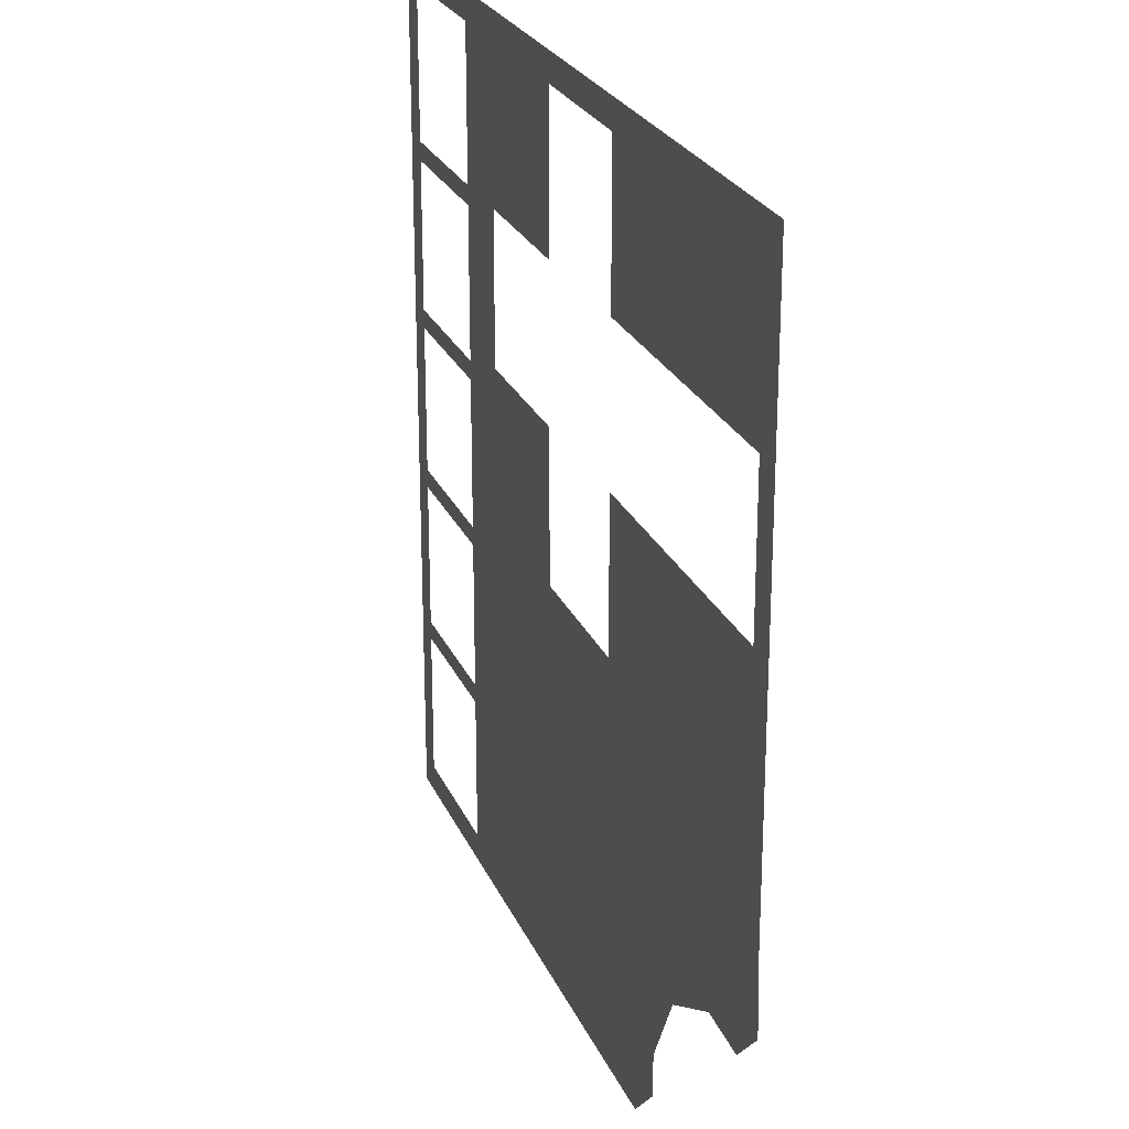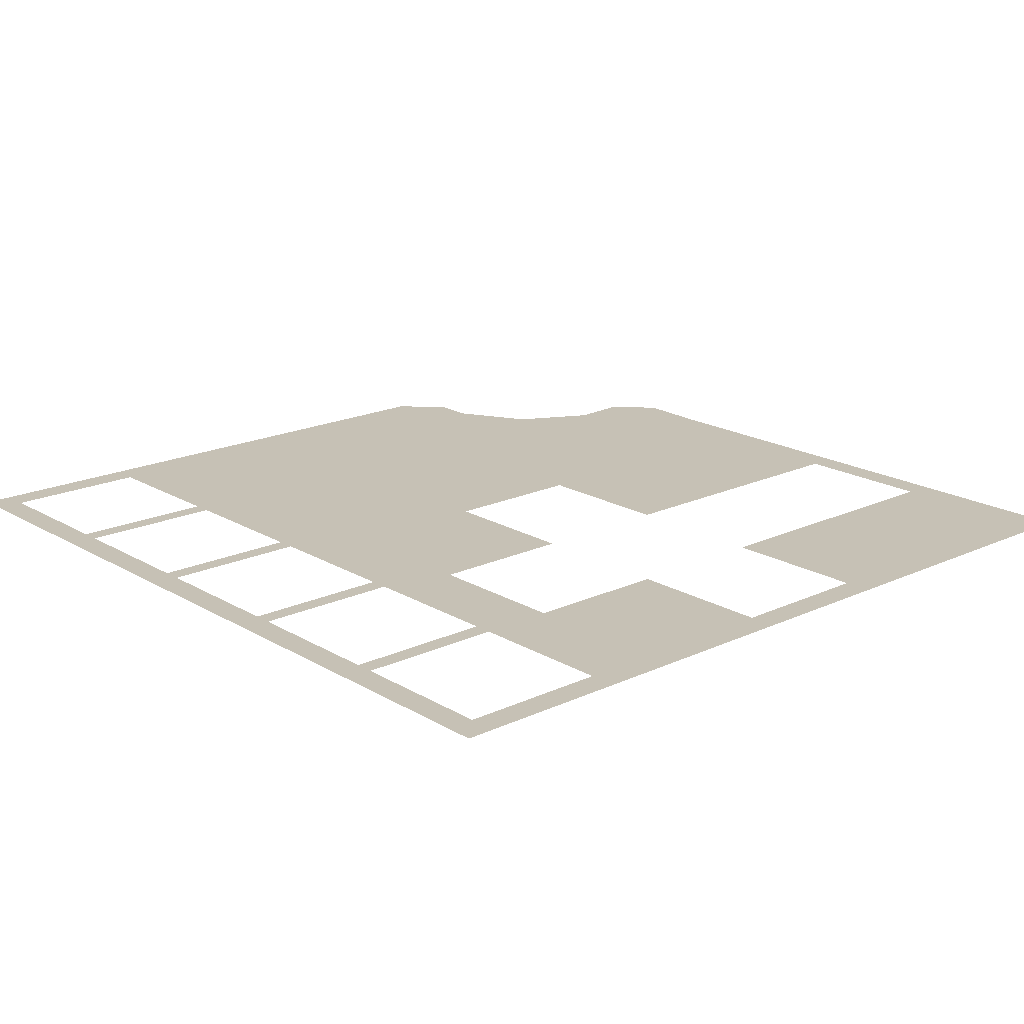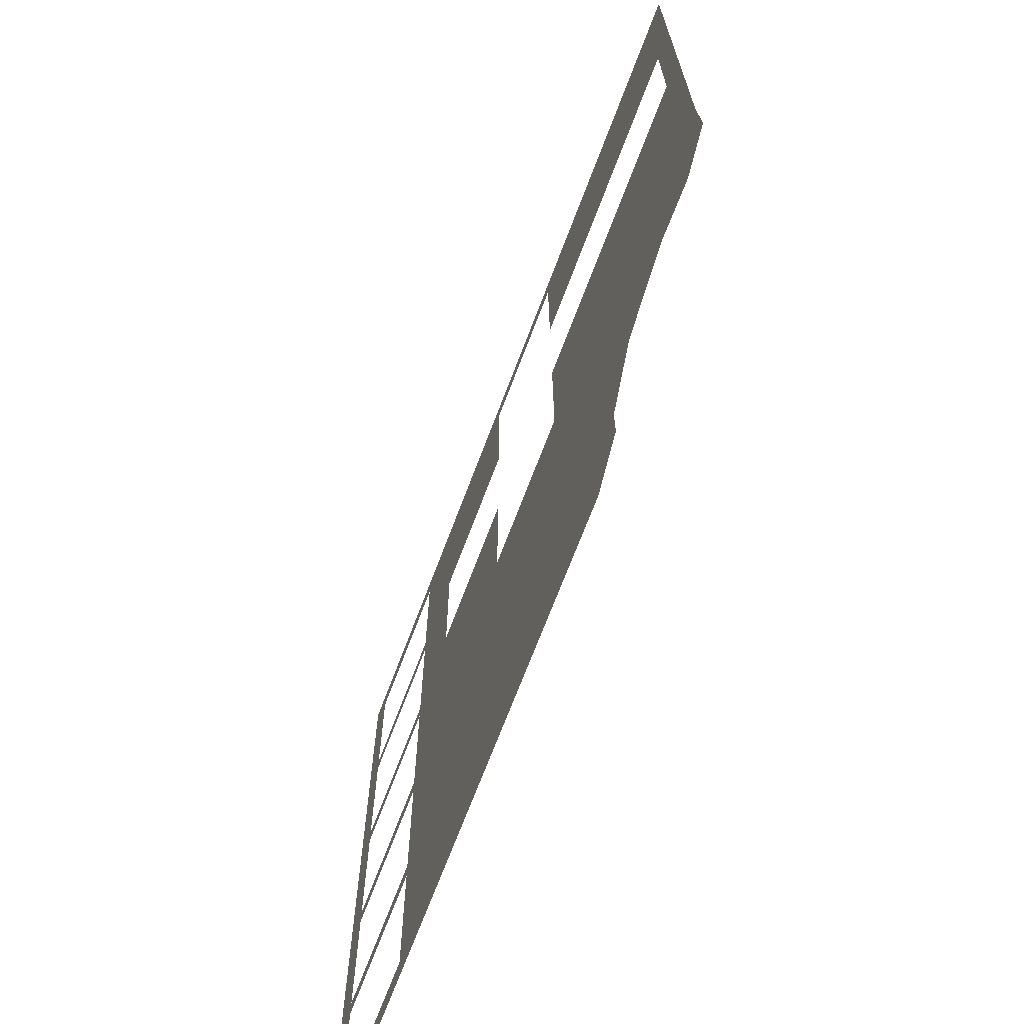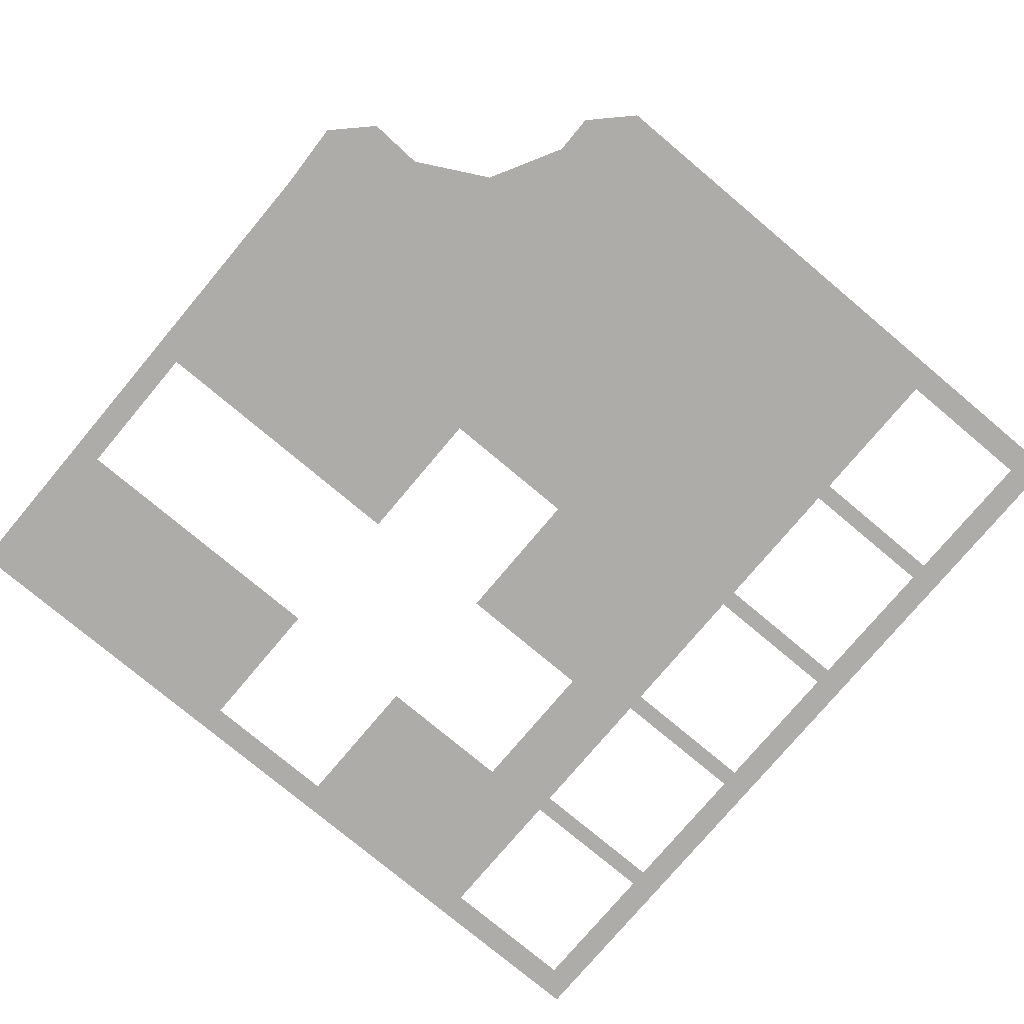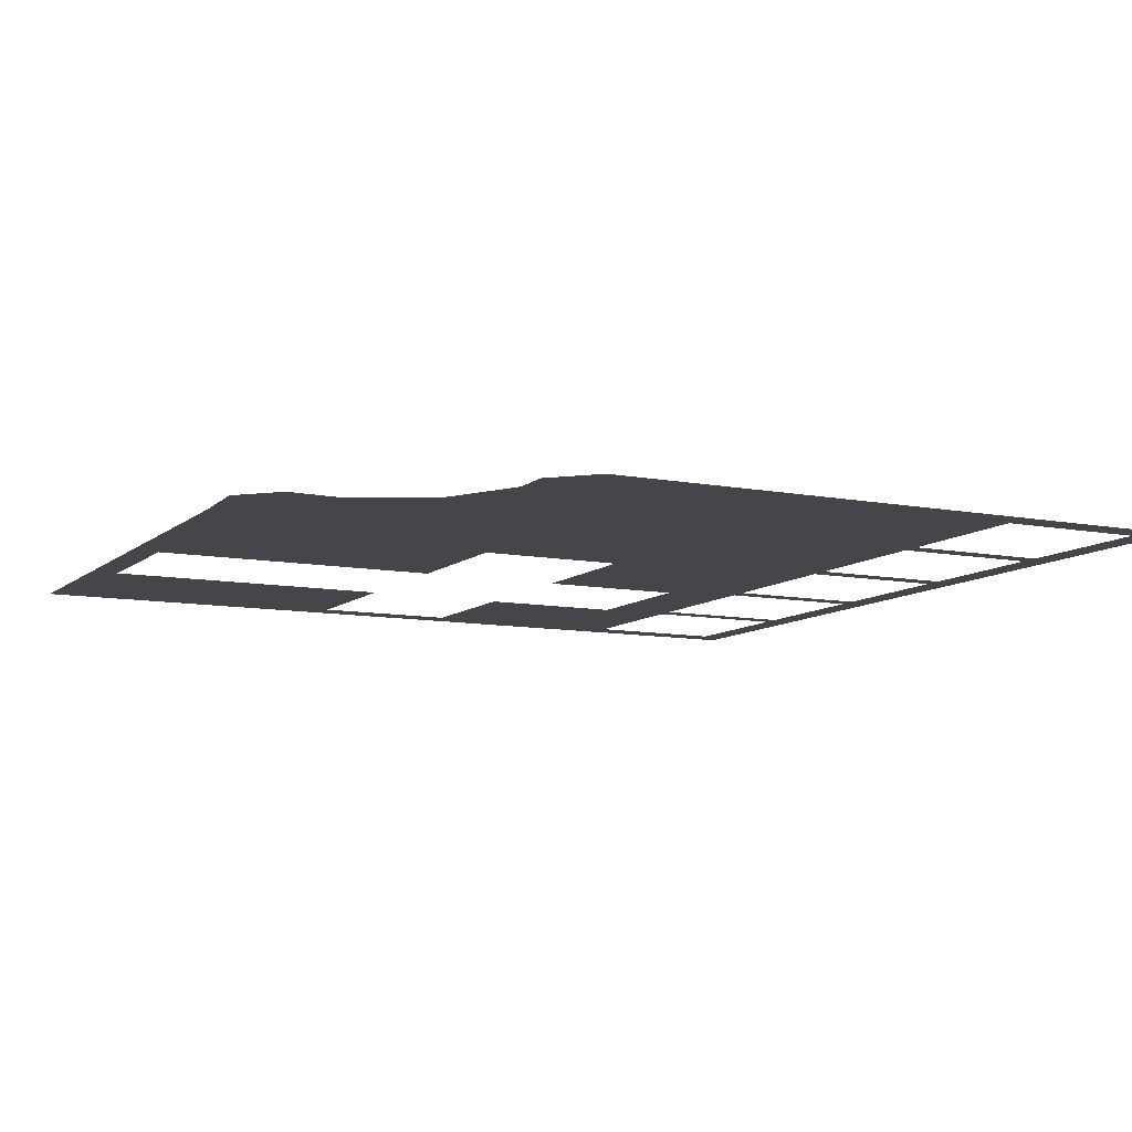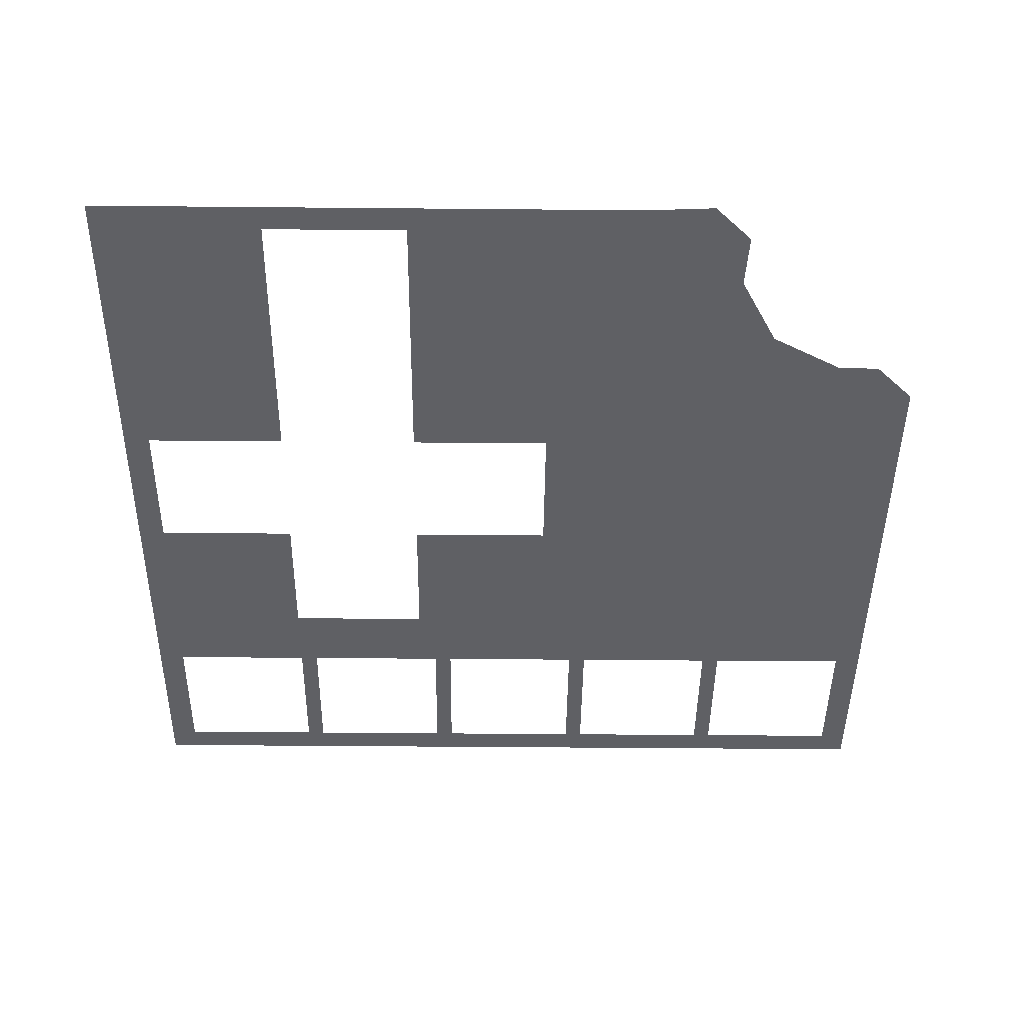
<metadata>
{"format":"obj","ext":"obj","renderer":"f3d","projection":"perspective","resolution":1024,"background":"white","views":[{"elev":24.6,"azim":70.7,"up":"+Z"},{"elev":18.8,"azim":-41.6,"up":"+Y"},{"elev":-69.9,"azim":69.3,"up":"+Z"},{"elev":-76.8,"azim":140.0,"up":"+Y"},{"elev":-9.5,"azim":153.0,"up":"+Y"},{"elev":-44.8,"azim":89.4,"up":"+Y"}]}
</metadata>
<code>
o ModuleFront__X__-XXXX-_X__
v -0.8544 0.15 -0.2563
v -0.8 0.15 -0.5091
v -0.8 0.15 -0.8
v -0.8544 0.15 -0.8544
v -0.8 0.15 -0.4727
v -0.5091 0.15 -0.4727
v -0.5091 0.15 -0.5091
v -0.8 0.15 -0.1818
v -0.8 0.15 -0.1455
v -0.5091 0.15 -0.1455
v -0.5091 0.15 -0.1818
v -0.8 0.15 0.1455
v -0.8 0.15 0.1818
v -0.5091 0.15 0.1818
v -0.5091 0.15 0.1455
v -0.8 0.15 0.4727
v -0.8 0.15 0.5091
v -0.5091 0.15 0.5091
v -0.5091 0.15 0.4727
v 0.8544 0.15 -0.2563
v 0.2182 0.15 0.2182
v 0.8 0.15 0.2182
v 0.8544 0.15 0.2563
v -0.8544 0.15 0.2563
v -0.8544 0.15 0.8544
v 0.8544 0.15 0.8544
v 0.8 0.15 0.5091
v 0.2563 0.15 0.8544
v 0.2182 0.15 0.5091
v 0.2182 0.15 0.8
v -0.2563 0.15 0.8544
v -0.07273 0.15 0.8
v -0.07273 0.15 0.5091
v -0.3636 0.15 0.5091
v -0.3636 0.15 0.2182
v -0.07273 0.15 0.2182
v -0.07273 0.15 -0.07273
v 0.2182 0.15 -0.07273
v 0.8611 0.15 -0.3961
v 0.7846 0.15 -0.4723
v 0.6722 0.15 -0.4665
v 0.5247 0.15 -0.545
v 0.4436 0.15 -0.6936
v 0.4442 0.15 -0.774
v 0.3644 0.15 -0.8544
v 0.2563 0.15 -0.8544
v -0.2563 0.15 -0.8544
v -0.5091 0.15 -0.8
v -0.5091 0.15 0.8
v -0.8 0.15 0.8
g ModuleFront__X__-XXXX-_X__
f 1 2 3
f 4 1 3
f 2 5 6
f 7 2 6
f 8 9 10
f 11 8 10
f 12 13 14
f 15 12 14
f 16 17 18
f 19 16 18
f 20 21 22
f 23 20 22
f 2 1 24
f 2 24 25
f 26 23 22
f 26 22 27
f 28 26 27
f 28 27 29
f 28 29 30
f 31 28 30
f 25 31 30
f 25 30 32
f 32 33 34
f 35 36 37
f 38 21 20
f 37 38 20
f 37 20 39
f 37 39 40
f 37 40 41
f 37 41 42
f 37 42 43
f 35 37 43
f 35 43 44
f 35 44 45
f 35 45 46
f 35 46 47
f 47 4 3
f 47 3 48
f 35 47 48
f 34 35 48
f 34 48 7
f 34 7 6
f 34 6 11
f 34 11 10
f 34 10 15
f 34 15 14
f 34 14 19
f 32 34 19
f 32 19 18
f 32 18 49
f 25 32 49
f 25 49 50
f 25 50 17
f 25 17 16
f 25 16 13
f 25 13 12
f 25 12 9
f 25 9 8
f 25 8 5
f 25 5 2

</code>
